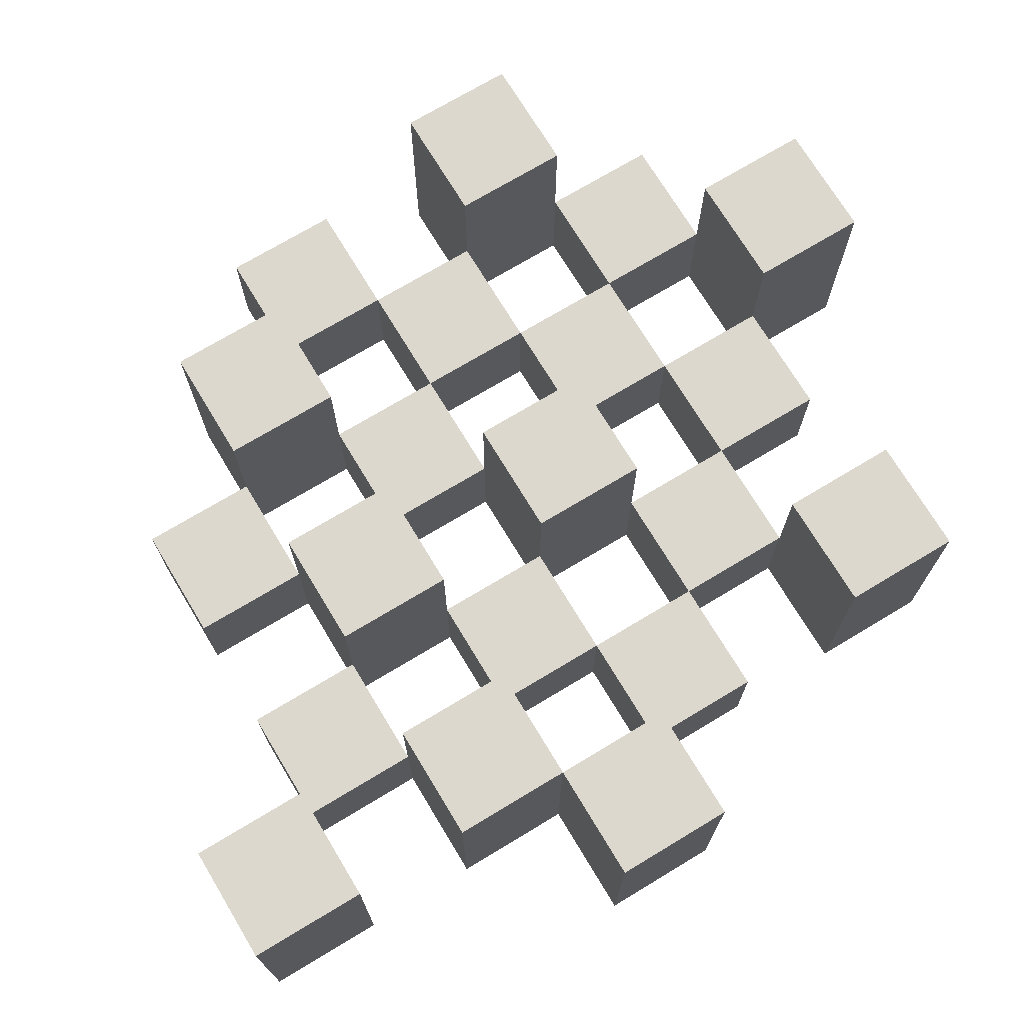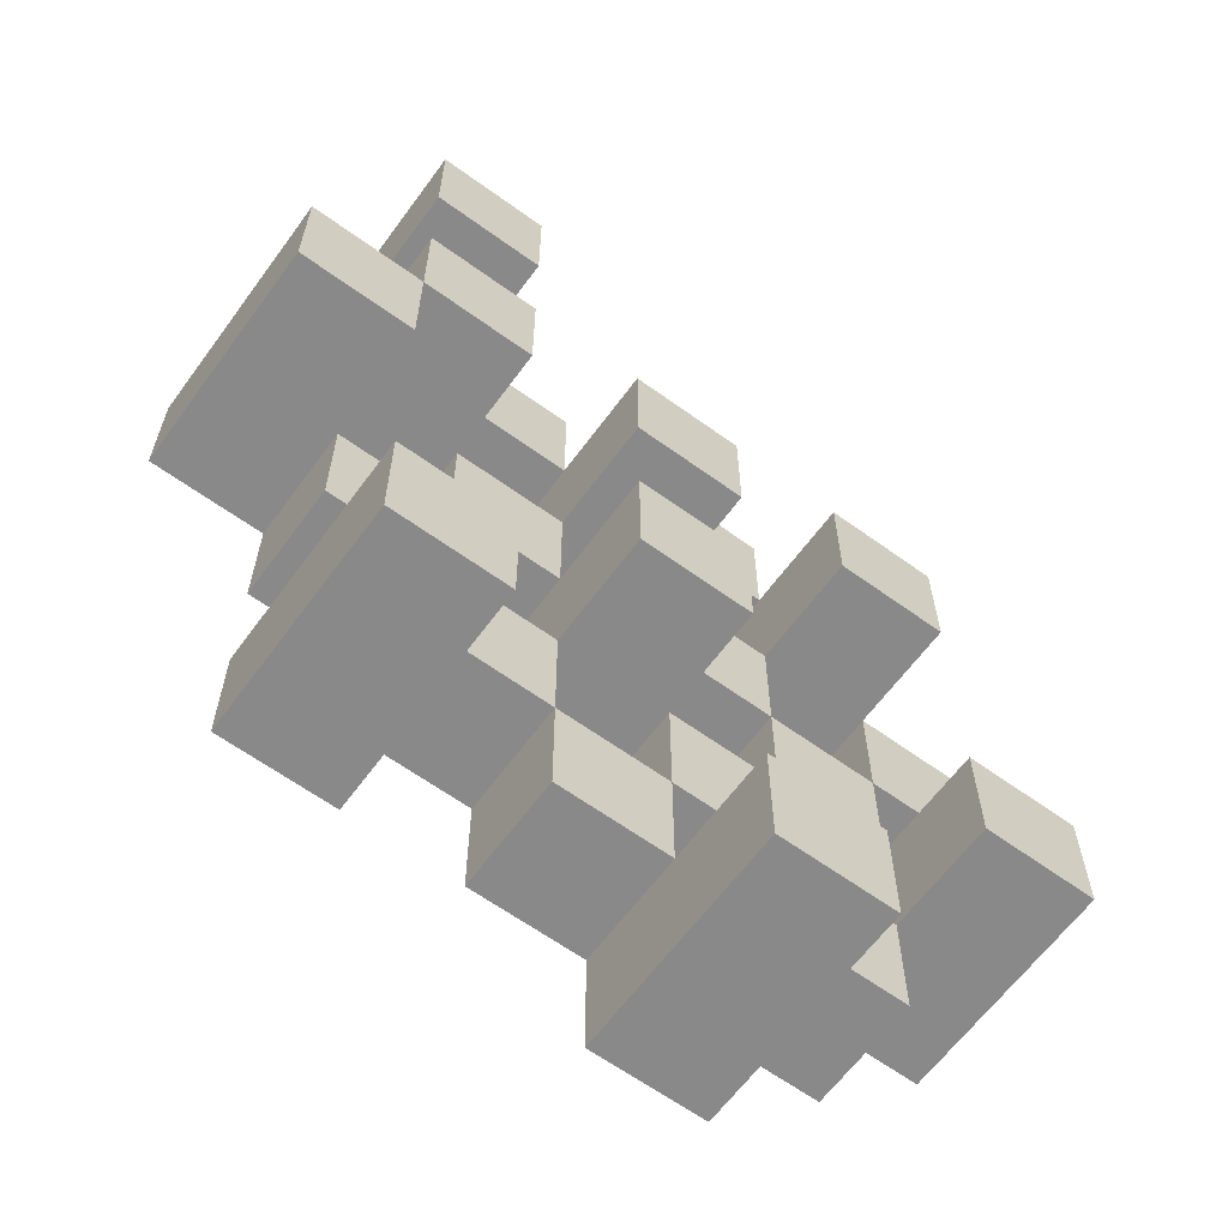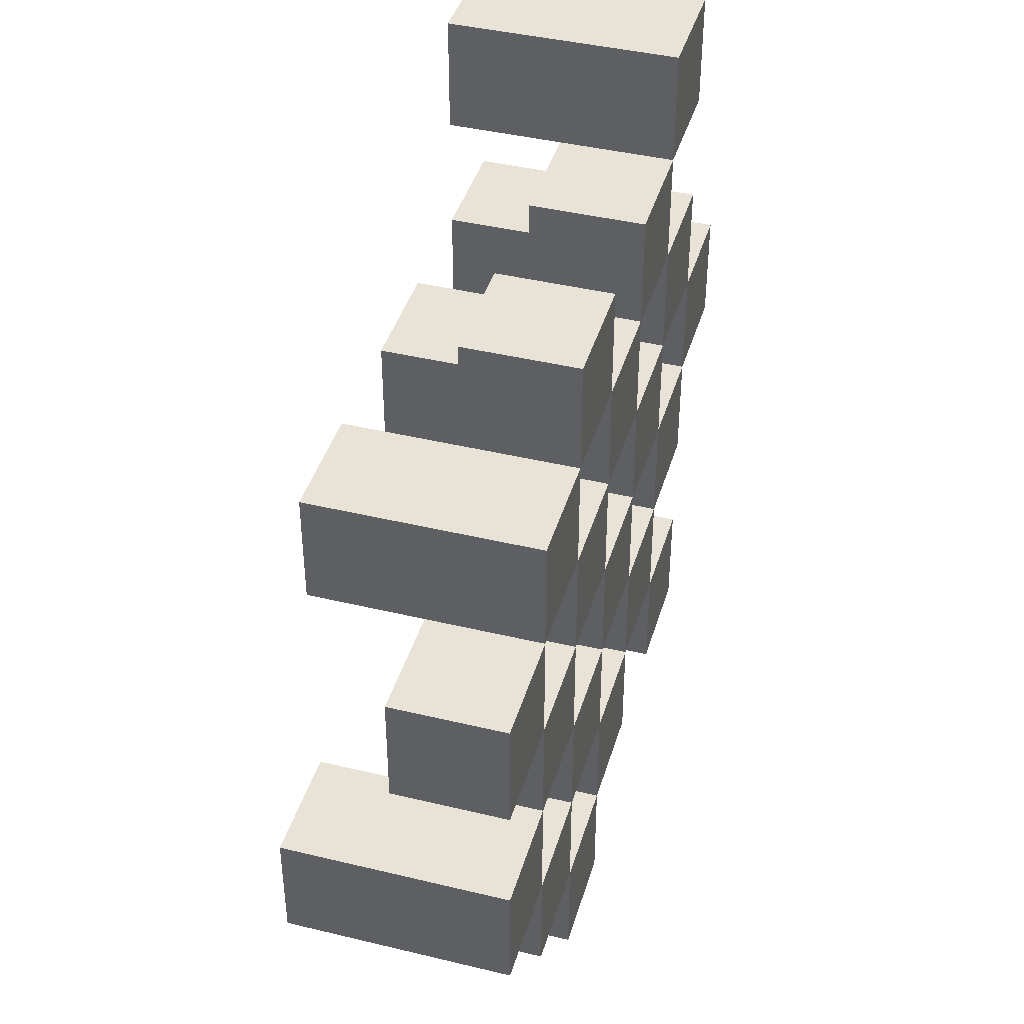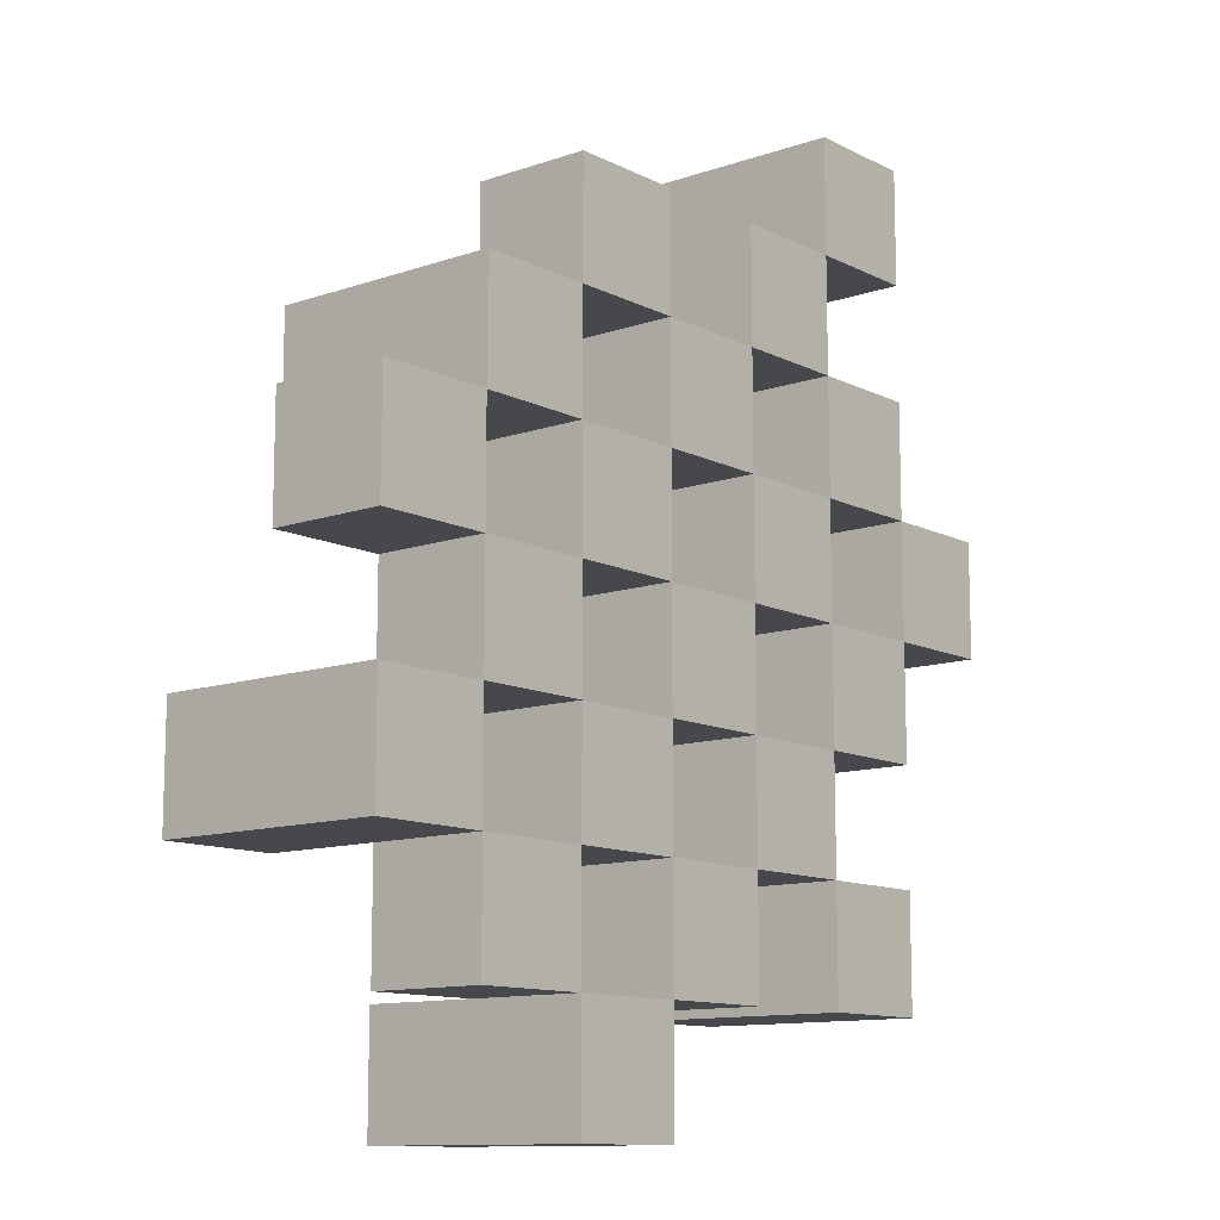
<metadata>
{"format":"obj","ext":"obj","renderer":"f3d","projection":"perspective","resolution":1024,"background":"white","views":[{"elev":72.2,"azim":58.9,"up":"+Y"},{"elev":-63.1,"azim":143.8,"up":"+Z"},{"elev":41.8,"azim":-73.8,"up":"+Z"},{"elev":-11.6,"azim":-50.2,"up":"+Z"}]}
</metadata>
<code>
o
v 12.2 0.9 30.8
v 12.3 0.9 30.8
v 12.2 1.1 30.8
v 12.3 1.1 30.8
v 12.1 0.9 30.9
v 12.2 0.9 30.9
v 12.3 0.9 30.9
v 12.4 0.9 30.9
v 12.5 0.9 30.9
v 12.6 0.9 30.9
v 12.1 1 30.9
v 12.2 1 30.9
v 12.3 1 30.9
v 12.4 1 30.9
v 12.5 1.1 30.9
v 12.6 1.1 30.9
v 12 0.9 31
v 12.1 0.9 31
v 12.2 0.9 31
v 12.3 0.9 31
v 12.4 0.9 31
v 12.5 0.9 31
v 12.1 1 31
v 12.2 1 31
v 12.3 1 31
v 12.4 1 31
v 12.5 1 31
v 12 1.1 31
v 12.1 1.1 31
v 12.1 0.9 31.1
v 12.2 0.9 31.1
v 12.3 0.9 31.1
v 12.4 0.9 31.1
v 12.5 0.9 31.1
v 12.6 0.9 31.1
v 12.1 1 31.1
v 12.2 1 31.1
v 12.3 1 31.1
v 12.4 1 31.1
v 12.5 1 31.1
v 12.6 1 31.1
v 12.3 1.1 31.1
v 12.4 1.1 31.1
v 12 0.9 31.2
v 12.1 0.9 31.2
v 12.2 0.9 31.2
v 12.3 0.9 31.2
v 12.4 0.9 31.2
v 12.5 0.9 31.2
v 12.6 0.9 31.2
v 12.7 0.9 31.2
v 12 1 31.2
v 12.1 1 31.2
v 12.2 1 31.2
v 12.3 1 31.2
v 12.4 1 31.2
v 12.5 1 31.2
v 12.6 1 31.2
v 12.6 1.1 31.2
v 12.7 1.1 31.2
v 12.1 0.9 31.3
v 12.2 0.9 31.3
v 12.3 0.9 31.3
v 12.4 0.9 31.3
v 12.5 0.9 31.3
v 12.6 0.9 31.3
v 12.1 1 31.3
v 12.2 1 31.3
v 12.3 1 31.3
v 12.4 1 31.3
v 12.5 1 31.3
v 12.1 1.1 31.3
v 12.2 1.1 31.3
v 12.3 1.1 31.3
v 12.4 1.1 31.3
v 12.5 1.1 31.3
v 12.6 1.1 31.3
v 12.2 0.9 31.4
v 12.3 0.9 31.4
v 12.4 0.9 31.4
v 12.5 0.9 31.4
v 12.2 1 31.4
v 12.3 1 31.4
v 12.4 1 31.4
v 12.5 1 31.4
v 12.5 0.9 31.5
v 12.6 0.9 31.5
v 12.5 1 31.5
v 12.5 1.1 31.5
v 12.6 1.1 31.5
v 12.2 0.9 30.9
v 12.3 0.9 30.9
v 12.2 1 30.9
v 12.3 1 30.9
v 12.2 1.1 30.9
v 12.3 1.1 30.9
v 12.1 0.9 31
v 12.2 0.9 31
v 12.3 0.9 31
v 12.4 0.9 31
v 12.5 0.9 31
v 12.6 0.9 31
v 12.1 1 31
v 12.2 1 31
v 12.3 1 31
v 12.4 1 31
v 12.5 1 31
v 12.5 1.1 31
v 12.6 1.1 31
v 12 0.9 31.1
v 12.1 0.9 31.1
v 12.2 0.9 31.1
v 12.3 0.9 31.1
v 12.4 0.9 31.1
v 12.5 0.9 31.1
v 12.1 1 31.1
v 12.2 1 31.1
v 12.3 1 31.1
v 12.4 1 31.1
v 12.5 1 31.1
v 12 1.1 31.1
v 12.1 1.1 31.1
v 12.1 0.9 31.2
v 12.2 0.9 31.2
v 12.3 0.9 31.2
v 12.4 0.9 31.2
v 12.5 0.9 31.2
v 12.6 0.9 31.2
v 12.1 1 31.2
v 12.2 1 31.2
v 12.3 1 31.2
v 12.4 1 31.2
v 12.5 1 31.2
v 12.6 1 31.2
v 12.3 1.1 31.2
v 12.4 1.1 31.2
v 12 0.9 31.3
v 12.1 0.9 31.3
v 12.2 0.9 31.3
v 12.3 0.9 31.3
v 12.4 0.9 31.3
v 12.5 0.9 31.3
v 12.6 0.9 31.3
v 12.7 0.9 31.3
v 12 1 31.3
v 12.1 1 31.3
v 12.2 1 31.3
v 12.3 1 31.3
v 12.4 1 31.3
v 12.5 1 31.3
v 12.6 1.1 31.3
v 12.7 1.1 31.3
v 12.1 0.9 31.4
v 12.2 0.9 31.4
v 12.3 0.9 31.4
v 12.4 0.9 31.4
v 12.5 0.9 31.4
v 12.6 0.9 31.4
v 12.2 1 31.4
v 12.3 1 31.4
v 12.4 1 31.4
v 12.5 1 31.4
v 12.1 1.1 31.4
v 12.2 1.1 31.4
v 12.3 1.1 31.4
v 12.4 1.1 31.4
v 12.5 1.1 31.4
v 12.6 1.1 31.4
v 12.2 0.9 31.5
v 12.3 0.9 31.5
v 12.4 0.9 31.5
v 12.5 0.9 31.5
v 12.2 1 31.5
v 12.3 1 31.5
v 12.4 1 31.5
v 12.5 1 31.5
v 12.5 0.9 31.6
v 12.6 0.9 31.6
v 12.5 1.1 31.6
v 12.6 1.1 31.6
v 12 0.9 31
v 12 1.1 31
v 12 0.9 31.1
v 12 1.1 31.1
v 12 0.9 31.2
v 12 1 31.2
v 12 0.9 31.3
v 12 1 31.3
v 12.1 0.9 30.9
v 12.1 1 30.9
v 12.1 0.9 31
v 12.1 1 31
v 12.1 0.9 31.1
v 12.1 1 31.1
v 12.1 0.9 31.2
v 12.1 1 31.2
v 12.1 0.9 31.3
v 12.1 1 31.3
v 12.1 1.1 31.3
v 12.1 0.9 31.4
v 12.1 1.1 31.4
v 12.2 0.9 30.8
v 12.2 1.1 30.8
v 12.2 0.9 30.9
v 12.2 1 30.9
v 12.2 1.1 30.9
v 12.2 0.9 31
v 12.2 1 31
v 12.2 0.9 31.1
v 12.2 1 31.1
v 12.2 0.9 31.2
v 12.2 1 31.2
v 12.2 0.9 31.3
v 12.2 1 31.3
v 12.2 0.9 31.4
v 12.2 1 31.4
v 12.2 0.9 31.5
v 12.2 1 31.5
v 12.3 0.9 30.9
v 12.3 1 30.9
v 12.3 0.9 31
v 12.3 1 31
v 12.3 0.9 31.1
v 12.3 1 31.1
v 12.3 1.1 31.1
v 12.3 0.9 31.2
v 12.3 1 31.2
v 12.3 1.1 31.2
v 12.3 0.9 31.3
v 12.3 1 31.3
v 12.3 1.1 31.3
v 12.3 0.9 31.4
v 12.3 1 31.4
v 12.3 1.1 31.4
v 12.4 0.9 31
v 12.4 1 31
v 12.4 0.9 31.1
v 12.4 1 31.1
v 12.4 0.9 31.2
v 12.4 1 31.2
v 12.4 0.9 31.3
v 12.4 1 31.3
v 12.4 0.9 31.4
v 12.4 1 31.4
v 12.4 0.9 31.5
v 12.4 1 31.5
v 12.5 0.9 30.9
v 12.5 1.1 30.9
v 12.5 0.9 31
v 12.5 1 31
v 12.5 1.1 31
v 12.5 0.9 31.1
v 12.5 1 31.1
v 12.5 0.9 31.2
v 12.5 1 31.2
v 12.5 0.9 31.3
v 12.5 1 31.3
v 12.5 1.1 31.3
v 12.5 0.9 31.4
v 12.5 1 31.4
v 12.5 1.1 31.4
v 12.5 0.9 31.5
v 12.5 1 31.5
v 12.5 1.1 31.5
v 12.5 0.9 31.6
v 12.5 1.1 31.6
v 12.6 0.9 31.2
v 12.6 1 31.2
v 12.6 1.1 31.2
v 12.6 0.9 31.3
v 12.6 1.1 31.3
v 12.1 0.9 31
v 12.1 1 31
v 12.1 1.1 31
v 12.1 0.9 31.1
v 12.1 1 31.1
v 12.1 1.1 31.1
v 12.1 0.9 31.2
v 12.1 1 31.2
v 12.1 0.9 31.3
v 12.1 1 31.3
v 12.2 0.9 30.9
v 12.2 1 30.9
v 12.2 0.9 31
v 12.2 1 31
v 12.2 0.9 31.1
v 12.2 1 31.1
v 12.2 0.9 31.2
v 12.2 1 31.2
v 12.2 0.9 31.3
v 12.2 1 31.3
v 12.2 1.1 31.3
v 12.2 0.9 31.4
v 12.2 1 31.4
v 12.2 1.1 31.4
v 12.3 0.9 30.8
v 12.3 1.1 30.8
v 12.3 0.9 30.9
v 12.3 1 30.9
v 12.3 1.1 30.9
v 12.3 0.9 31
v 12.3 1 31
v 12.3 0.9 31.1
v 12.3 1 31.1
v 12.3 0.9 31.2
v 12.3 1 31.2
v 12.3 0.9 31.3
v 12.3 1 31.3
v 12.3 0.9 31.4
v 12.3 1 31.4
v 12.3 0.9 31.5
v 12.3 1 31.5
v 12.4 0.9 30.9
v 12.4 1 30.9
v 12.4 0.9 31
v 12.4 1 31
v 12.4 0.9 31.1
v 12.4 1 31.1
v 12.4 1.1 31.1
v 12.4 0.9 31.2
v 12.4 1 31.2
v 12.4 1.1 31.2
v 12.4 0.9 31.3
v 12.4 1 31.3
v 12.4 1.1 31.3
v 12.4 0.9 31.4
v 12.4 1 31.4
v 12.4 1.1 31.4
v 12.5 0.9 31
v 12.5 1 31
v 12.5 0.9 31.1
v 12.5 1 31.1
v 12.5 0.9 31.2
v 12.5 1 31.2
v 12.5 0.9 31.3
v 12.5 1 31.3
v 12.5 0.9 31.4
v 12.5 1 31.4
v 12.5 0.9 31.5
v 12.5 1 31.5
v 12.6 0.9 30.9
v 12.6 1.1 30.9
v 12.6 0.9 31
v 12.6 1.1 31
v 12.6 0.9 31.1
v 12.6 1 31.1
v 12.6 0.9 31.2
v 12.6 1 31.2
v 12.6 0.9 31.3
v 12.6 1.1 31.3
v 12.6 0.9 31.4
v 12.6 1.1 31.4
v 12.6 0.9 31.5
v 12.6 1.1 31.5
v 12.6 0.9 31.6
v 12.6 1.1 31.6
v 12.7 0.9 31.2
v 12.7 1.1 31.2
v 12.7 0.9 31.3
v 12.7 1.1 31.3
v 12 0.9 31
v 12 0.9 31.1
v 12 0.9 31.2
v 12 0.9 31.3
v 12.1 0.9 30.9
v 12.1 0.9 31
v 12.1 0.9 31.1
v 12.1 0.9 31.2
v 12.1 0.9 31.3
v 12.1 0.9 31.4
v 12.2 0.9 30.8
v 12.2 0.9 30.9
v 12.2 0.9 31
v 12.2 0.9 31.1
v 12.2 0.9 31.2
v 12.2 0.9 31.3
v 12.2 0.9 31.4
v 12.2 0.9 31.5
v 12.3 0.9 30.8
v 12.3 0.9 30.9
v 12.3 0.9 31
v 12.3 0.9 31.1
v 12.3 0.9 31.2
v 12.3 0.9 31.3
v 12.3 0.9 31.4
v 12.3 0.9 31.5
v 12.4 0.9 30.9
v 12.4 0.9 31
v 12.4 0.9 31.1
v 12.4 0.9 31.2
v 12.4 0.9 31.3
v 12.4 0.9 31.4
v 12.4 0.9 31.5
v 12.5 0.9 30.9
v 12.5 0.9 31
v 12.5 0.9 31.1
v 12.5 0.9 31.2
v 12.5 0.9 31.3
v 12.5 0.9 31.4
v 12.5 0.9 31.5
v 12.5 0.9 31.6
v 12.6 0.9 30.9
v 12.6 0.9 31
v 12.6 0.9 31.1
v 12.6 0.9 31.2
v 12.6 0.9 31.3
v 12.6 0.9 31.4
v 12.6 0.9 31.5
v 12.6 0.9 31.6
v 12.7 0.9 31.2
v 12.7 0.9 31.3
v 12 1 31.2
v 12 1 31.3
v 12.1 1 30.9
v 12.1 1 31
v 12.1 1 31.1
v 12.1 1 31.2
v 12.1 1 31.3
v 12.2 1 30.9
v 12.2 1 31
v 12.2 1 31.1
v 12.2 1 31.2
v 12.2 1 31.3
v 12.2 1 31.4
v 12.2 1 31.5
v 12.3 1 30.9
v 12.3 1 31
v 12.3 1 31.1
v 12.3 1 31.2
v 12.3 1 31.3
v 12.3 1 31.4
v 12.3 1 31.5
v 12.4 1 30.9
v 12.4 1 31
v 12.4 1 31.1
v 12.4 1 31.2
v 12.4 1 31.3
v 12.4 1 31.4
v 12.4 1 31.5
v 12.5 1 31
v 12.5 1 31.1
v 12.5 1 31.2
v 12.5 1 31.3
v 12.5 1 31.4
v 12.5 1 31.5
v 12.6 1 31.1
v 12.6 1 31.2
v 12 1.1 31
v 12 1.1 31.1
v 12.1 1.1 31
v 12.1 1.1 31.1
v 12.1 1.1 31.3
v 12.1 1.1 31.4
v 12.2 1.1 30.8
v 12.2 1.1 30.9
v 12.2 1.1 31.3
v 12.2 1.1 31.4
v 12.3 1.1 30.8
v 12.3 1.1 30.9
v 12.3 1.1 31.1
v 12.3 1.1 31.2
v 12.3 1.1 31.3
v 12.3 1.1 31.4
v 12.4 1.1 31.1
v 12.4 1.1 31.2
v 12.4 1.1 31.3
v 12.4 1.1 31.4
v 12.5 1.1 30.9
v 12.5 1.1 31
v 12.5 1.1 31.3
v 12.5 1.1 31.4
v 12.5 1.1 31.5
v 12.5 1.1 31.6
v 12.6 1.1 30.9
v 12.6 1.1 31
v 12.6 1.1 31.2
v 12.6 1.1 31.3
v 12.6 1.1 31.4
v 12.6 1.1 31.5
v 12.6 1.1 31.6
v 12.7 1.1 31.2
v 12.7 1.1 31.3
f 3 2 1
f 4 2 3
f 11 6 5
f 12 6 11
f 13 8 7
f 14 8 13
f 15 10 9
f 16 10 15
f 23 18 17
f 24 20 19
f 25 20 24
f 26 22 21
f 27 22 26
f 28 23 17
f 29 23 28
f 36 31 30
f 37 31 36
f 38 33 32
f 39 33 38
f 40 35 34
f 41 35 40
f 42 39 38
f 43 39 42
f 52 45 44
f 53 45 52
f 54 47 46
f 55 47 54
f 56 49 48
f 57 49 56
f 58 51 50
f 59 51 58
f 60 51 59
f 67 62 61
f 68 62 67
f 69 64 63
f 70 64 69
f 71 66 65
f 72 68 67
f 73 68 72
f 74 70 69
f 75 70 74
f 76 66 71
f 77 66 76
f 82 79 78
f 83 79 82
f 84 81 80
f 85 81 84
f 88 87 86
f 89 87 88
f 90 87 89
f 91 92 93
f 93 92 94
f 93 94 95
f 95 94 96
f 97 98 103
f 103 98 104
f 99 100 105
f 105 100 106
f 101 102 107
f 107 102 108
f 108 102 109
f 110 111 116
f 112 113 117
f 117 113 118
f 114 115 119
f 119 115 120
f 110 116 121
f 121 116 122
f 123 124 129
f 129 124 130
f 125 126 131
f 131 126 132
f 127 128 133
f 133 128 134
f 131 132 135
f 135 132 136
f 137 138 145
f 145 138 146
f 139 140 147
f 147 140 148
f 141 142 149
f 149 142 150
f 143 144 151
f 151 144 152
f 153 154 159
f 155 156 160
f 160 156 161
f 157 158 162
f 153 159 163
f 163 159 164
f 160 161 165
f 165 161 166
f 162 158 167
f 167 158 168
f 169 170 173
f 173 170 174
f 171 172 175
f 175 172 176
f 177 178 179
f 179 178 180
f 183 182 181
f 184 182 183
f 187 186 185
f 188 186 187
f 191 190 189
f 192 190 191
f 195 194 193
f 196 194 195
f 200 198 197
f 200 199 198
f 201 199 200
f 204 203 202
f 205 203 204
f 206 203 205
f 209 208 207
f 210 208 209
f 213 212 211
f 214 212 213
f 217 216 215
f 218 216 217
f 221 220 219
f 222 220 221
f 226 224 223
f 226 225 224
f 227 225 226
f 228 225 227
f 232 230 229
f 232 231 230
f 233 231 232
f 234 231 233
f 237 236 235
f 238 236 237
f 241 240 239
f 242 240 241
f 245 244 243
f 246 244 245
f 249 248 247
f 250 248 249
f 251 248 250
f 254 253 252
f 255 253 254
f 259 257 256
f 259 258 257
f 260 258 259
f 261 258 260
f 265 263 262
f 265 264 263
f 266 264 265
f 270 268 267
f 270 269 268
f 271 269 270
f 272 273 275
f 273 274 275
f 275 274 276
f 276 274 277
f 278 279 280
f 280 279 281
f 282 283 284
f 284 283 285
f 286 287 288
f 288 287 289
f 290 291 293
f 291 292 293
f 293 292 294
f 294 292 295
f 296 297 298
f 298 297 299
f 299 297 300
f 301 302 303
f 303 302 304
f 305 306 307
f 307 306 308
f 309 310 311
f 311 310 312
f 313 314 315
f 315 314 316
f 317 318 320
f 318 319 320
f 320 319 321
f 321 319 322
f 323 324 326
f 324 325 326
f 326 325 327
f 327 325 328
f 329 330 331
f 331 330 332
f 333 334 335
f 335 334 336
f 337 338 339
f 339 338 340
f 341 342 343
f 343 342 344
f 345 346 347
f 347 346 348
f 349 350 351
f 351 350 352
f 353 354 355
f 355 354 356
f 357 358 359
f 359 358 360
f 366 362 361
f 367 362 366
f 368 364 363
f 369 364 368
f 372 366 365
f 373 366 372
f 374 368 367
f 375 368 374
f 376 370 369
f 377 370 376
f 379 372 371
f 380 372 379
f 381 374 373
f 382 374 381
f 383 376 375
f 384 376 383
f 385 378 377
f 386 378 385
f 387 381 380
f 388 381 387
f 389 383 382
f 390 383 389
f 391 385 384
f 392 385 391
f 395 389 388
f 396 389 395
f 397 391 390
f 398 391 397
f 399 393 392
f 400 393 399
f 402 395 394
f 403 395 402
f 404 397 396
f 405 397 404
f 406 399 398
f 407 399 406
f 408 401 400
f 409 401 408
f 410 406 405
f 411 406 410
f 412 413 417
f 417 413 418
f 414 415 419
f 419 415 420
f 416 417 421
f 421 417 422
f 420 421 427
f 427 421 428
f 422 423 429
f 429 423 430
f 424 425 431
f 431 425 432
f 426 427 433
f 433 427 434
f 434 435 440
f 440 435 441
f 436 437 442
f 442 437 443
f 438 439 444
f 444 439 445
f 441 442 446
f 446 442 447
f 448 449 450
f 450 449 451
f 452 453 456
f 456 453 457
f 454 455 458
f 458 455 459
f 460 461 464
f 464 461 465
f 462 463 466
f 466 463 467
f 468 469 474
f 474 469 475
f 470 471 477
f 477 471 478
f 472 473 479
f 479 473 480
f 476 477 481
f 481 477 482

</code>
